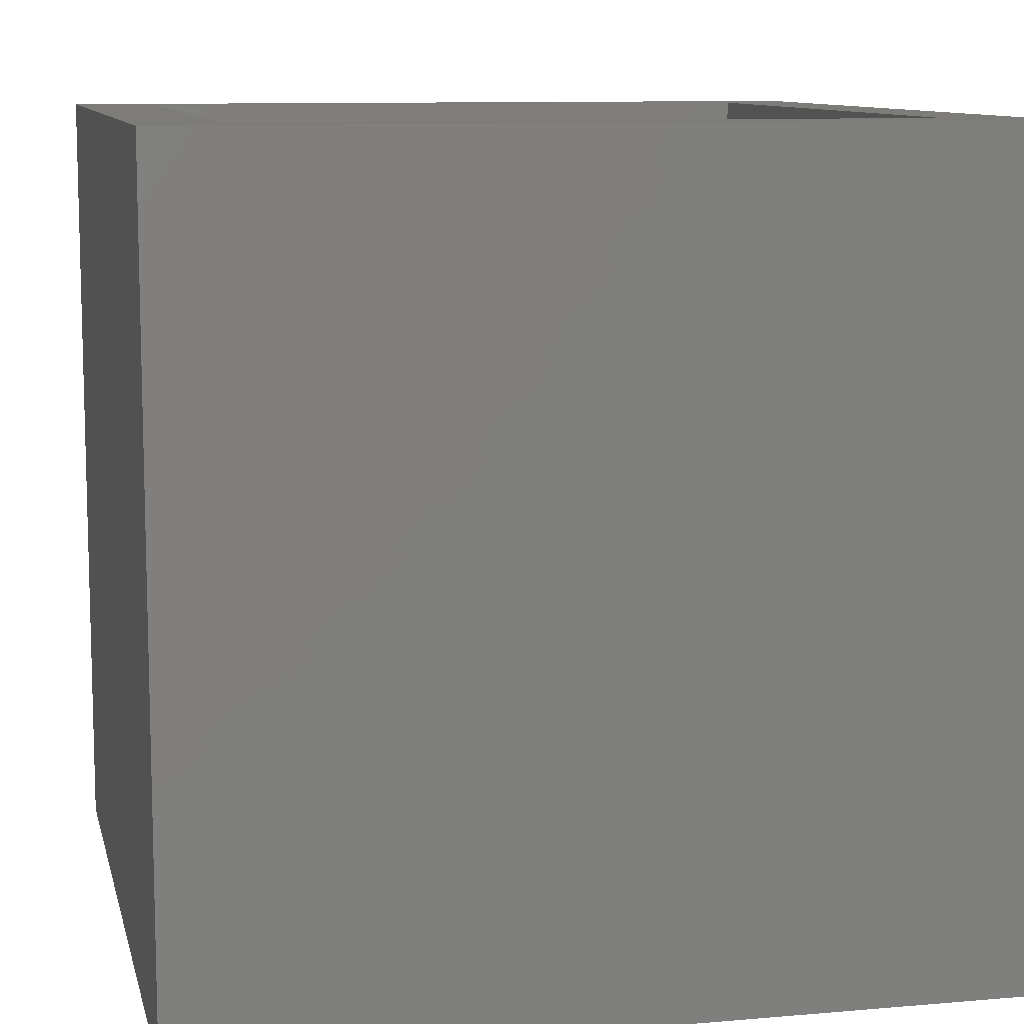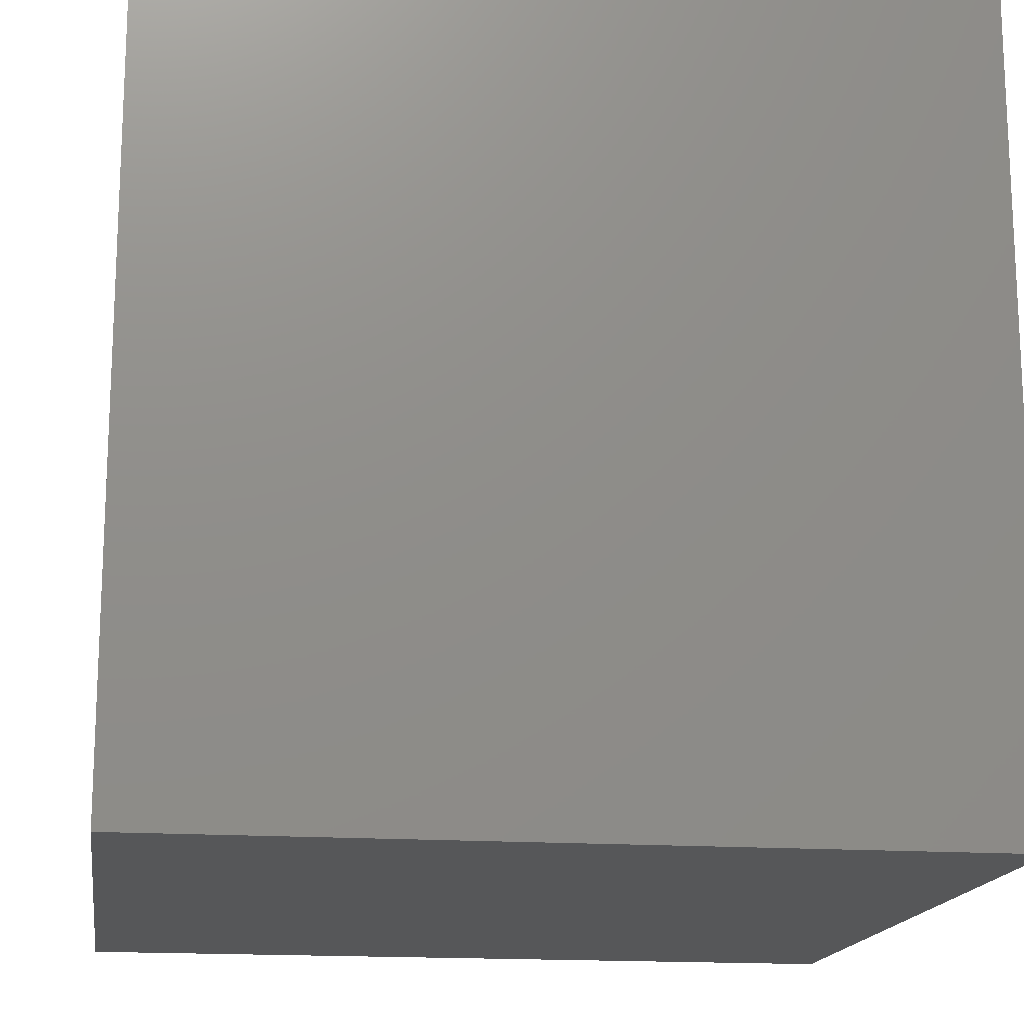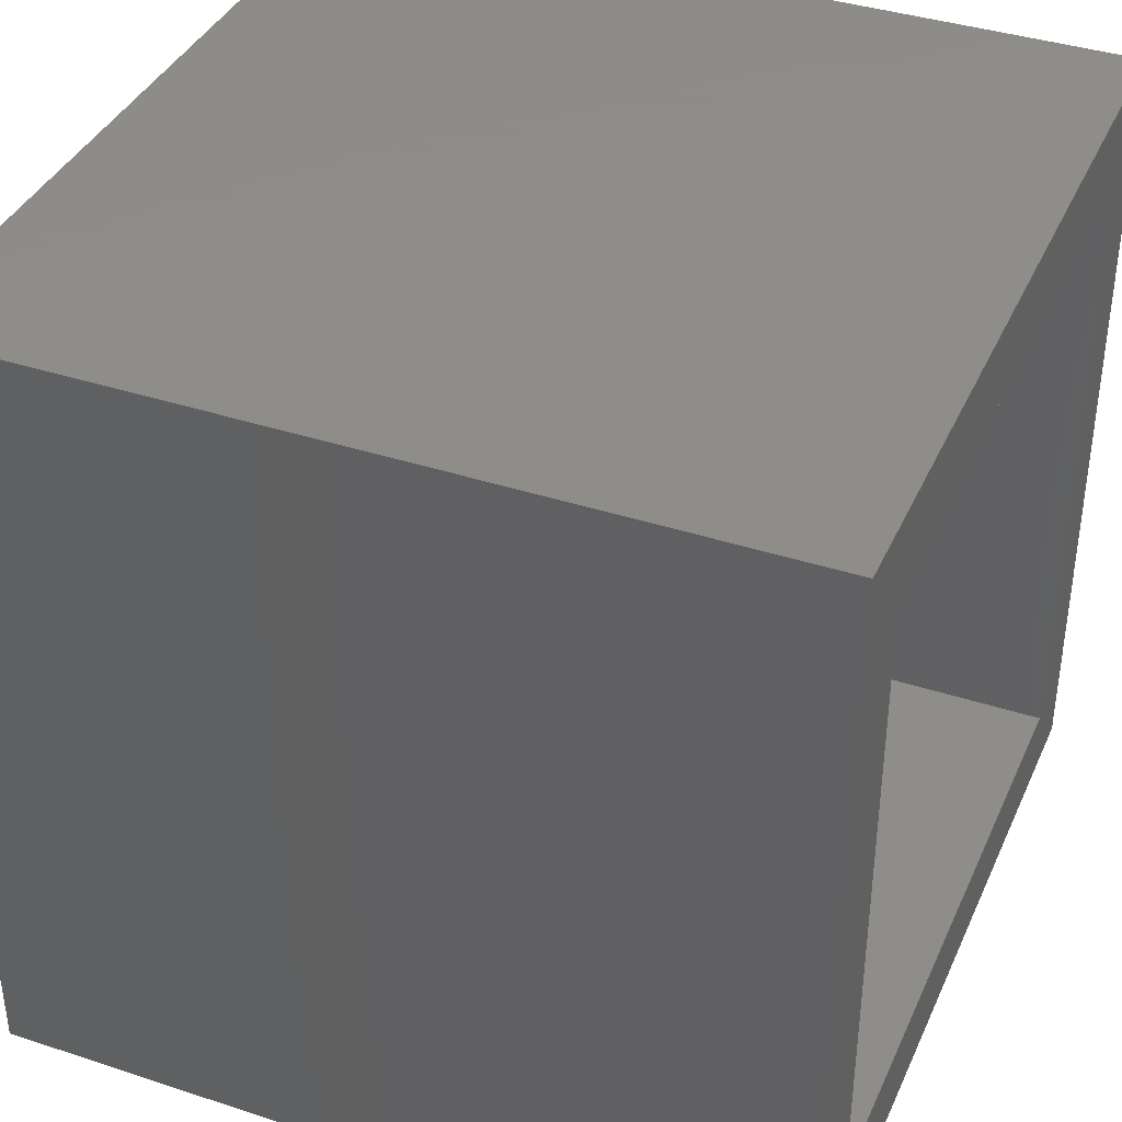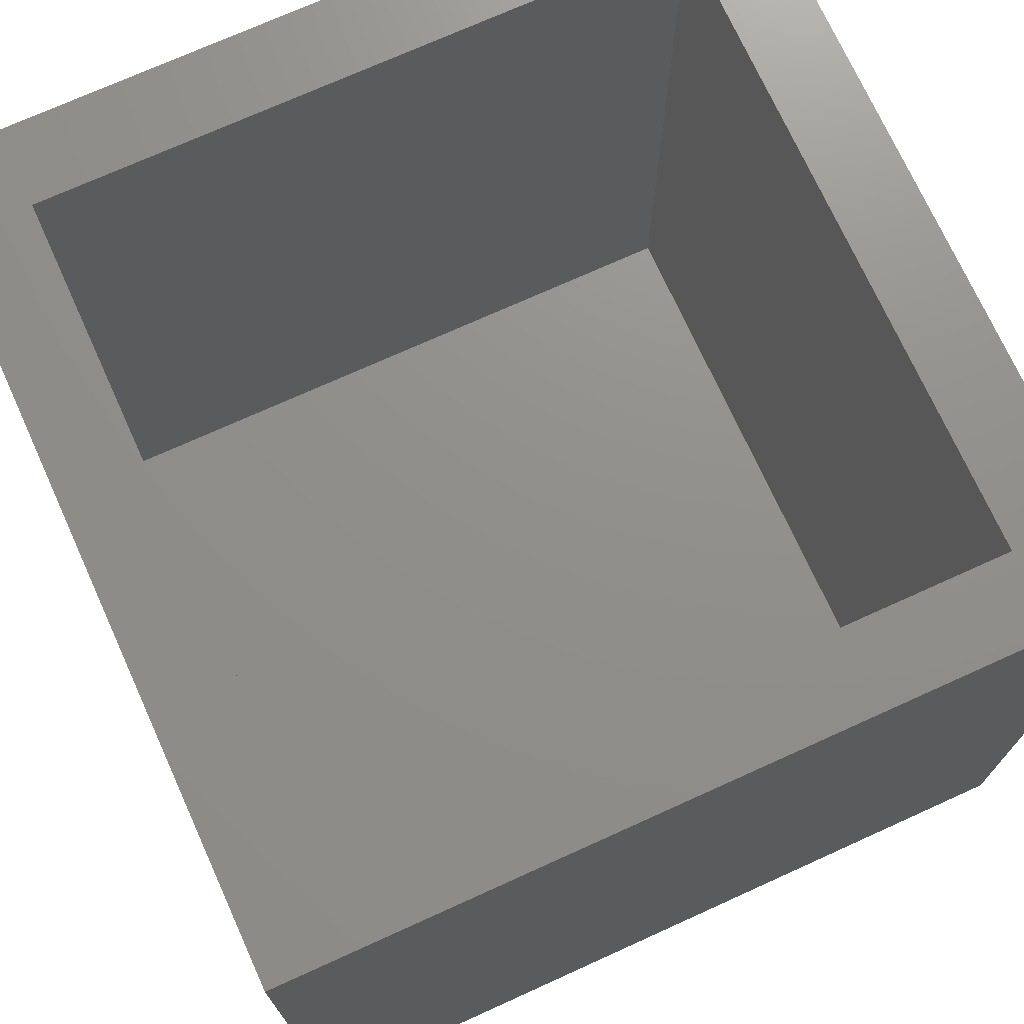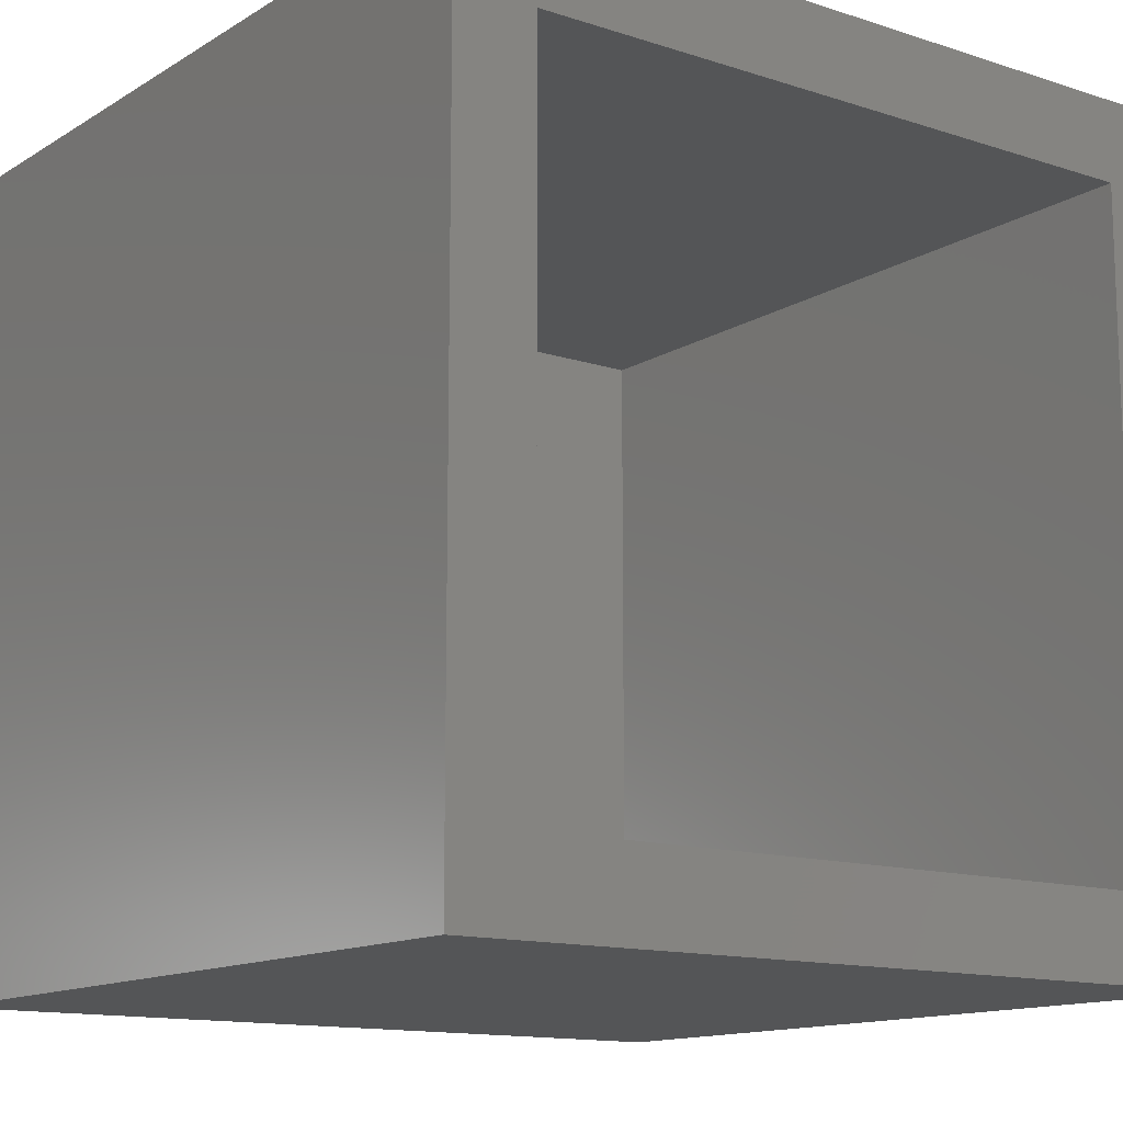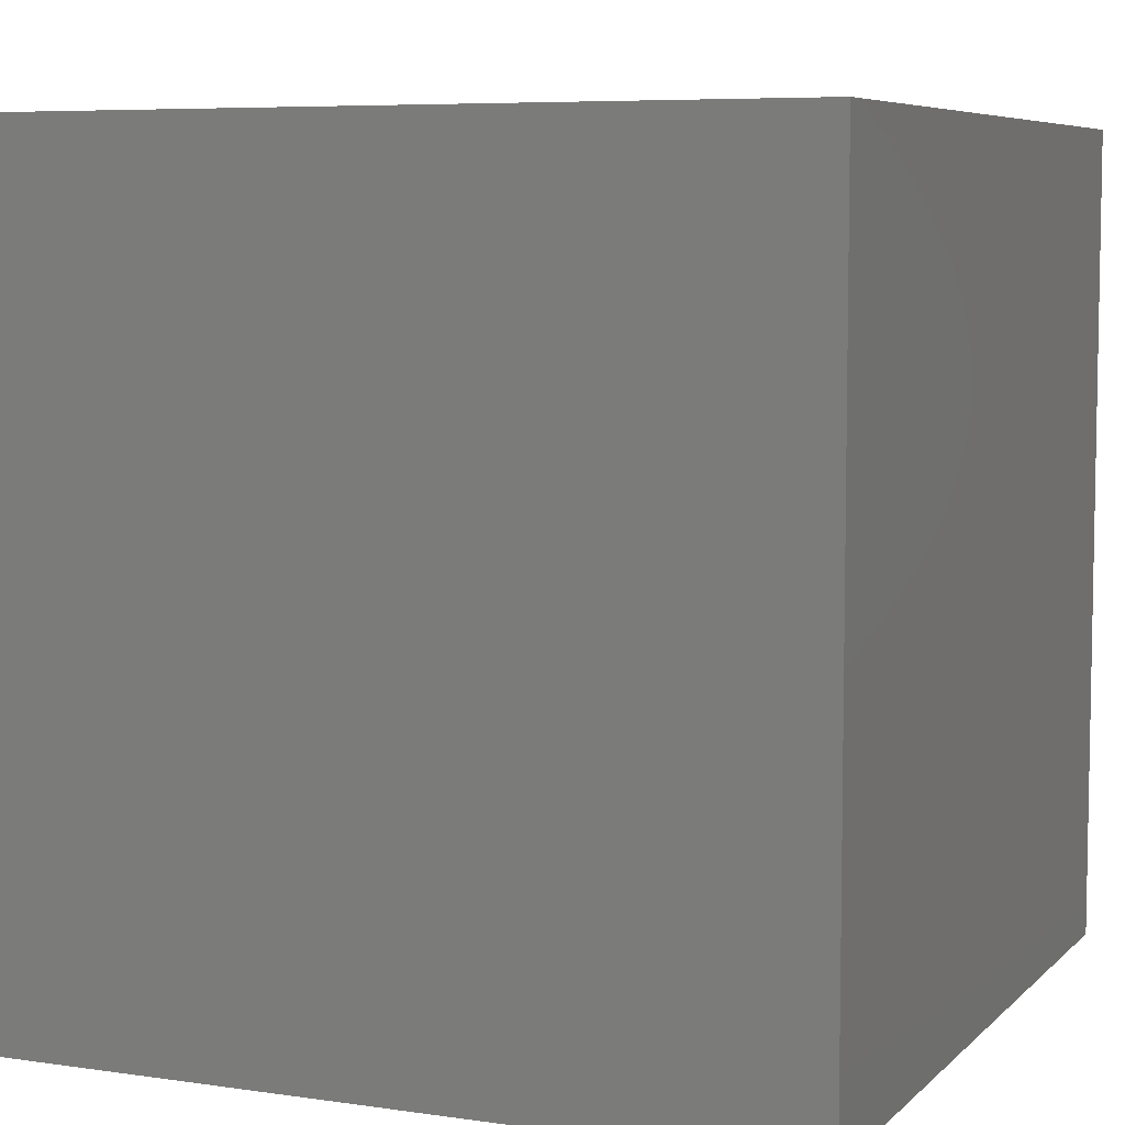
<metadata>
{"format":"stl","ext":"stl","renderer":"f3d","projection":"perspective","resolution":1024,"background":"white","views":[{"elev":10.0,"azim":77.4,"up":"+Z"},{"elev":-16.3,"azim":81.7,"up":"+Y"},{"elev":38.5,"azim":-67.5,"up":"+Y"},{"elev":72.7,"azim":155.6,"up":"+Z"},{"elev":-13.2,"azim":-36.6,"up":"+Y"},{"elev":6.6,"azim":23.4,"up":"+Z"}]}
</metadata>
<code>
# stl→obj: 16 verts, 28 faces
v 20 0 10
v 20 10 0
v 20 10 10
v 20 0 0
v 19 9 10
v 11 9 10
v 10 10 10
v 11 1 10
v 19 1 10
v 10 0 10
v 10 0 0
v 10 10 0
v 19 1 1
v 19 9 1
v 11 9 1
v 11 1 1
f 1 2 3
f 2 1 4
f 3 5 1
f 3 6 5
f 6 7 8
f 7 6 3
f 9 1 5
f 8 1 9
f 8 10 1
f 10 8 7
f 11 2 4
f 2 11 12
f 11 7 12
f 7 11 10
f 2 7 3
f 7 2 12
f 11 1 10
f 1 11 4
f 13 5 14
f 5 13 9
f 15 13 14
f 13 15 16
f 8 15 6
f 15 8 16
f 15 5 6
f 5 15 14
f 13 8 9
f 8 13 16

</code>
